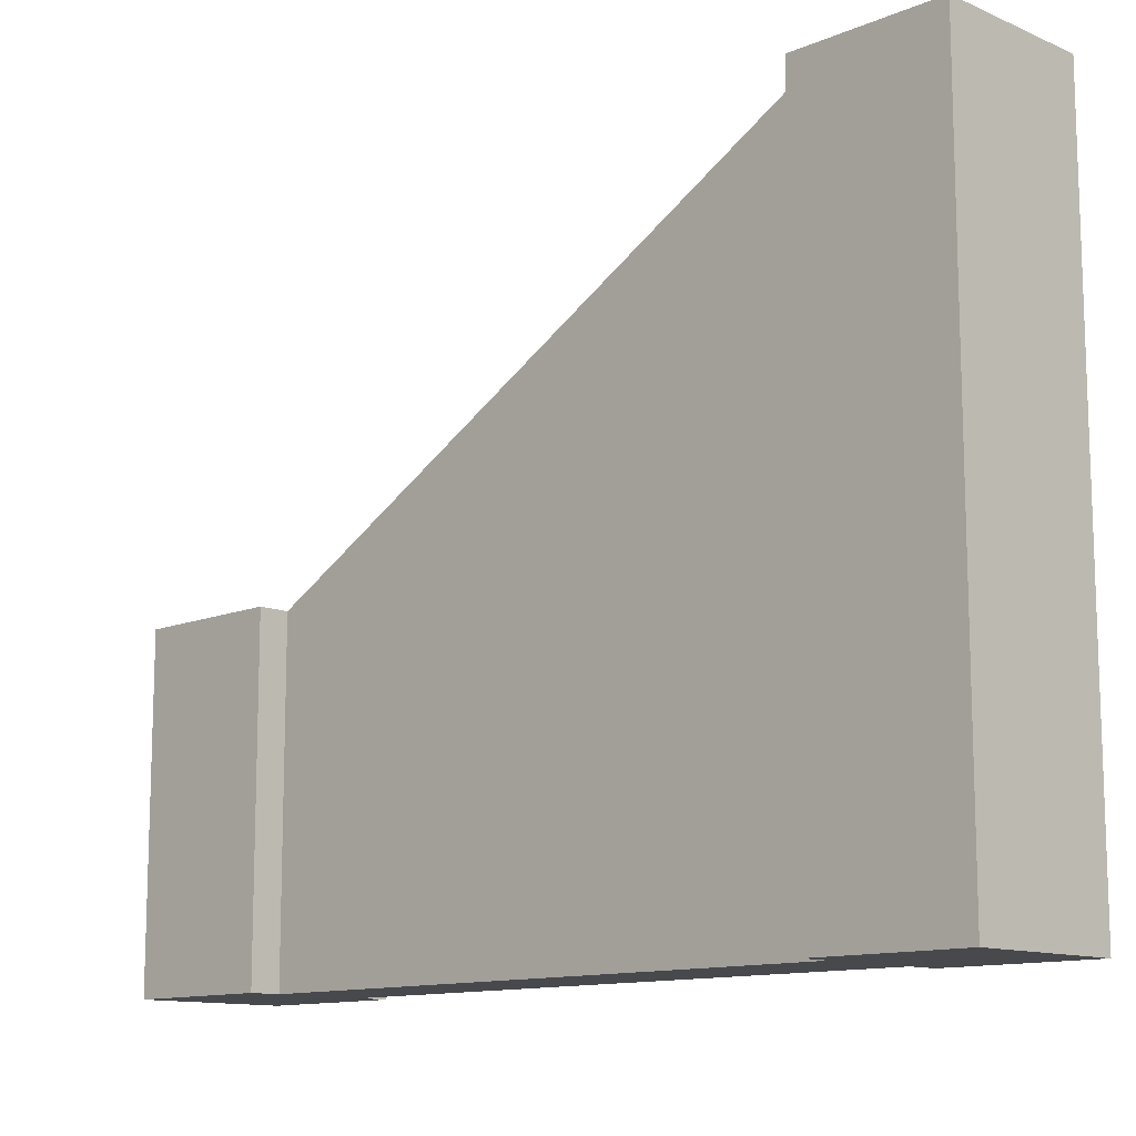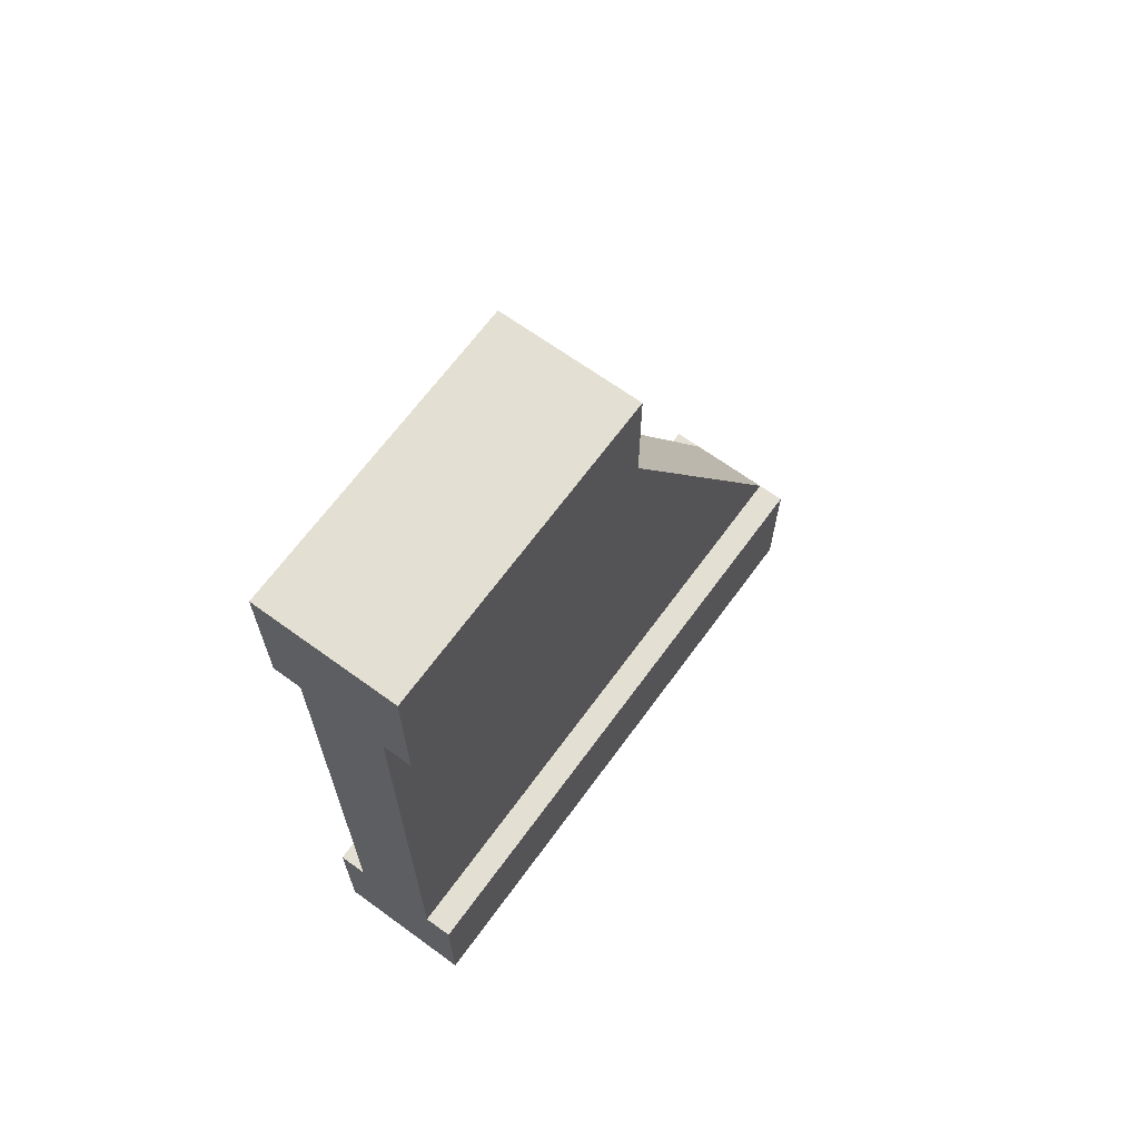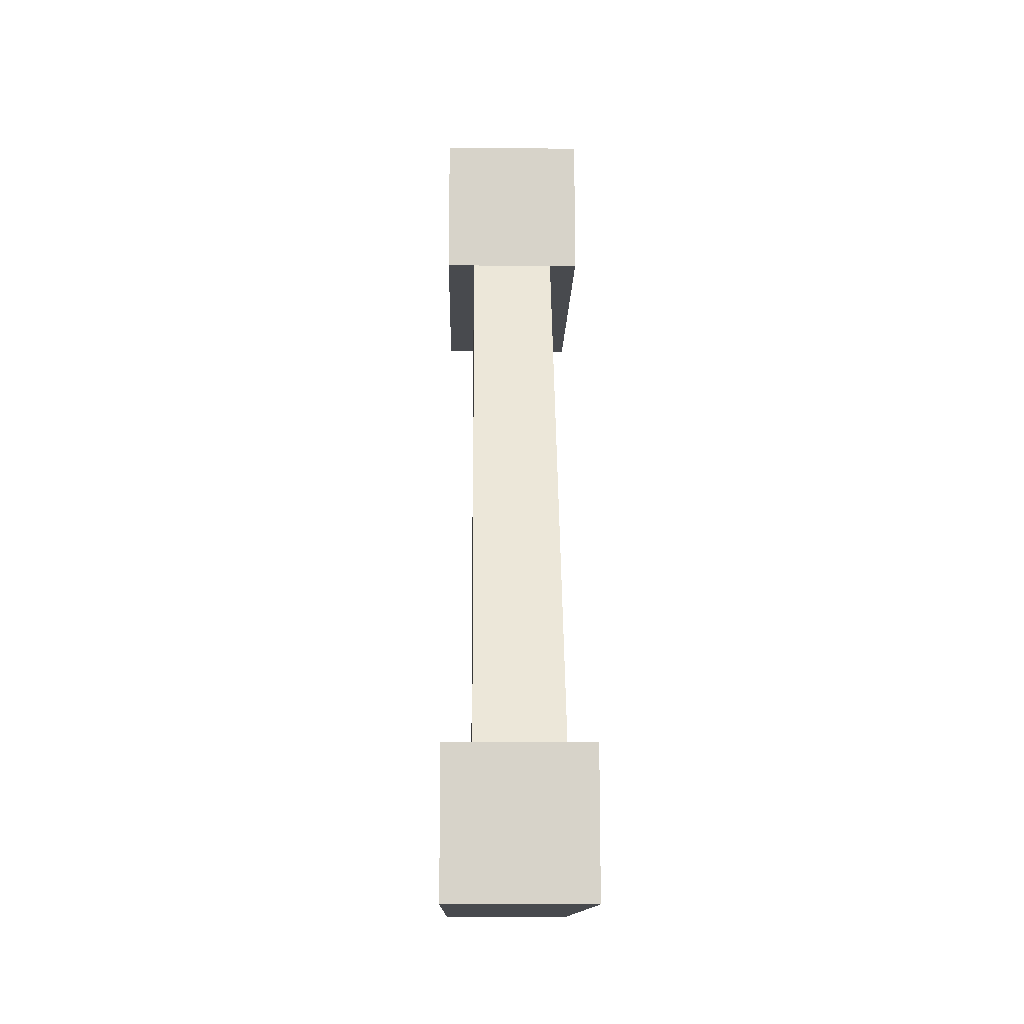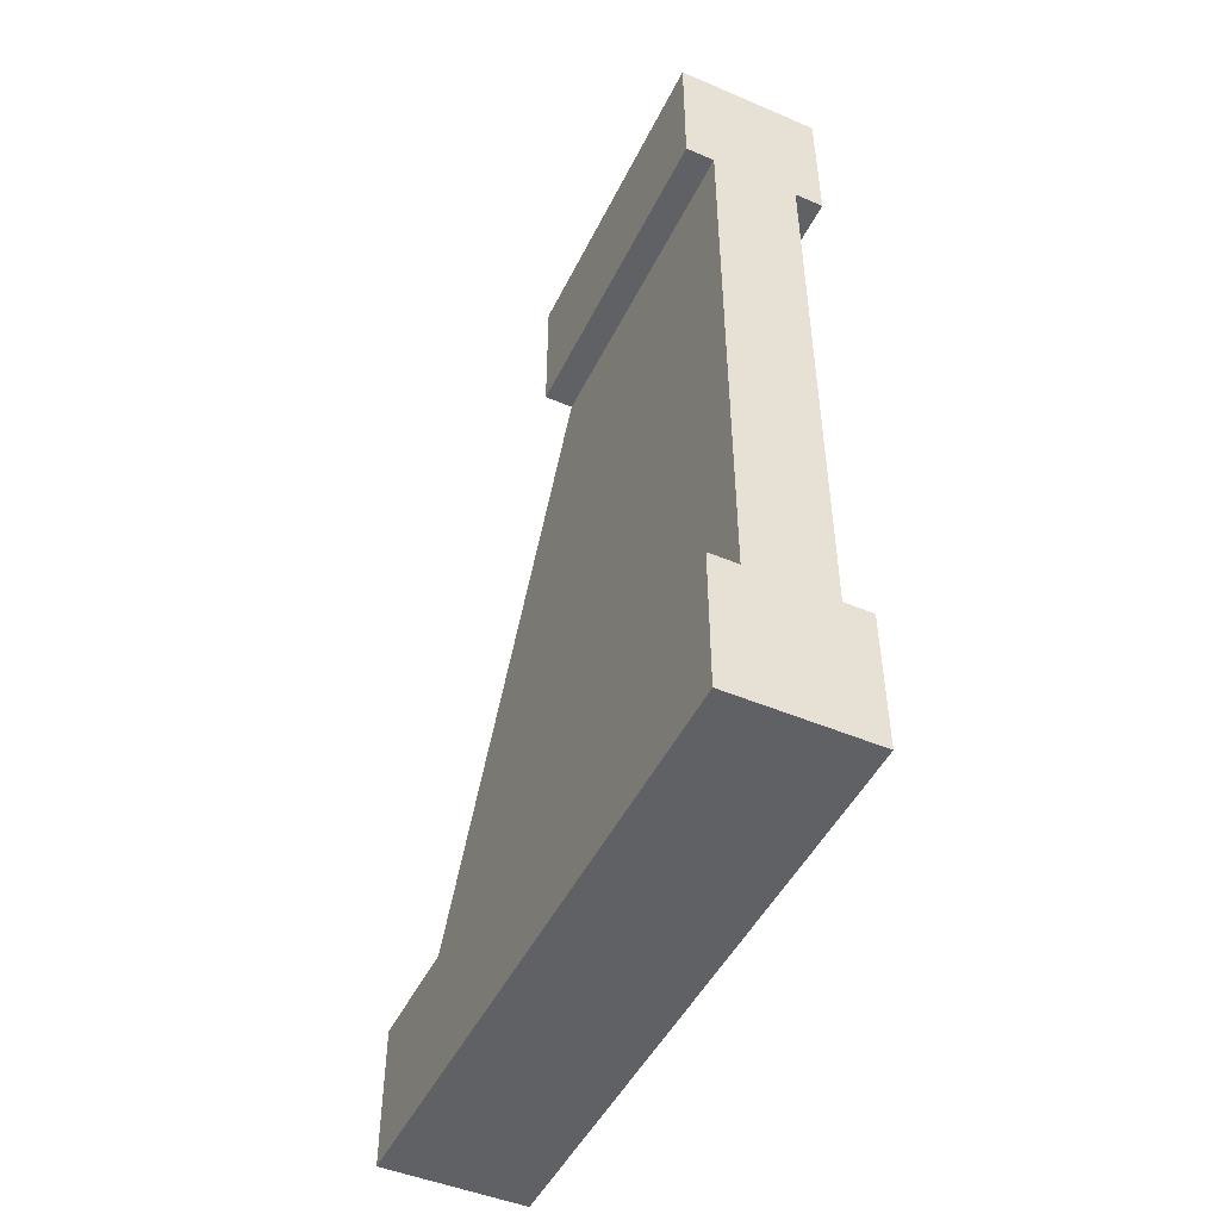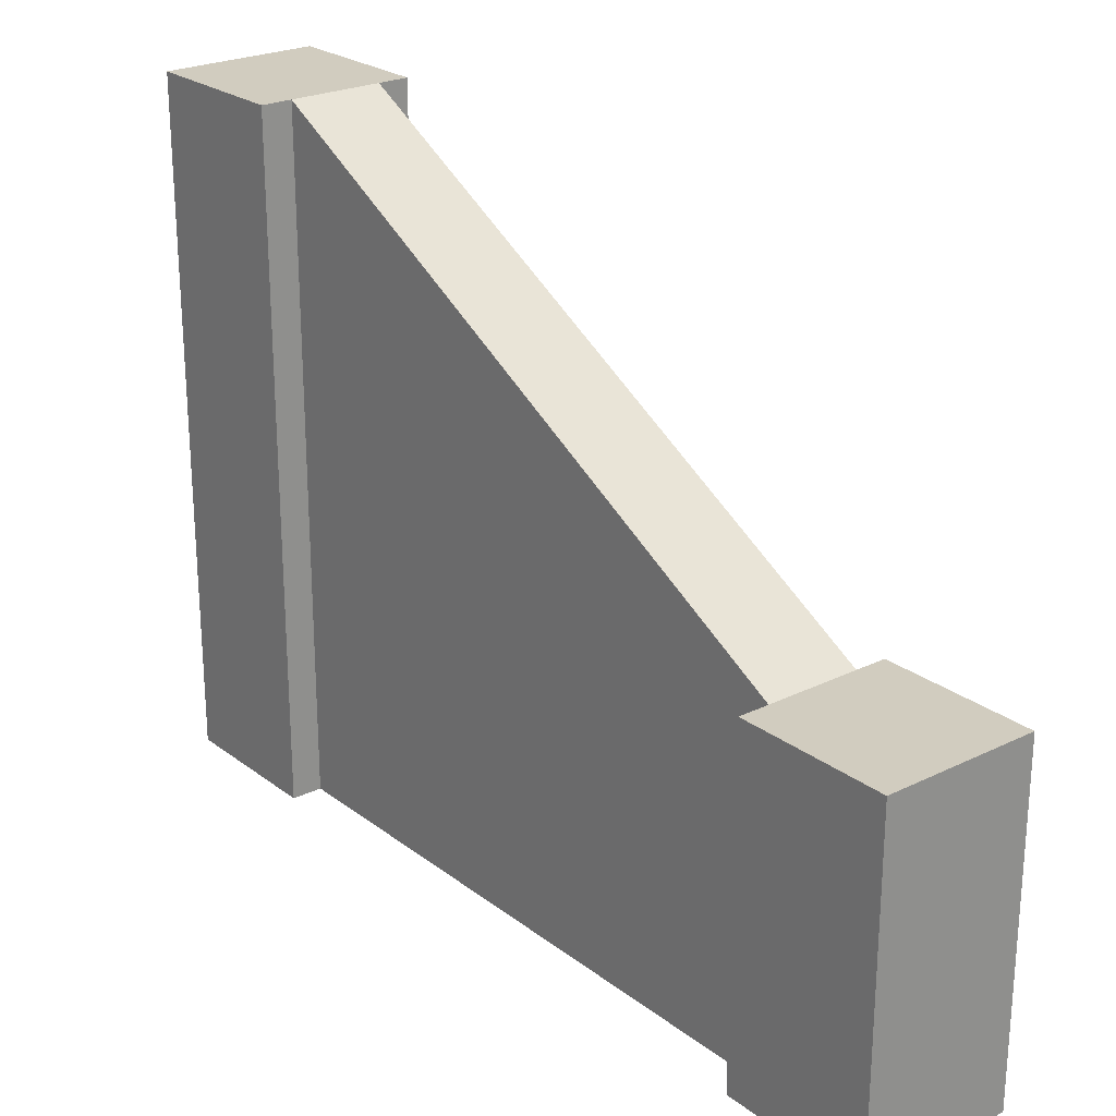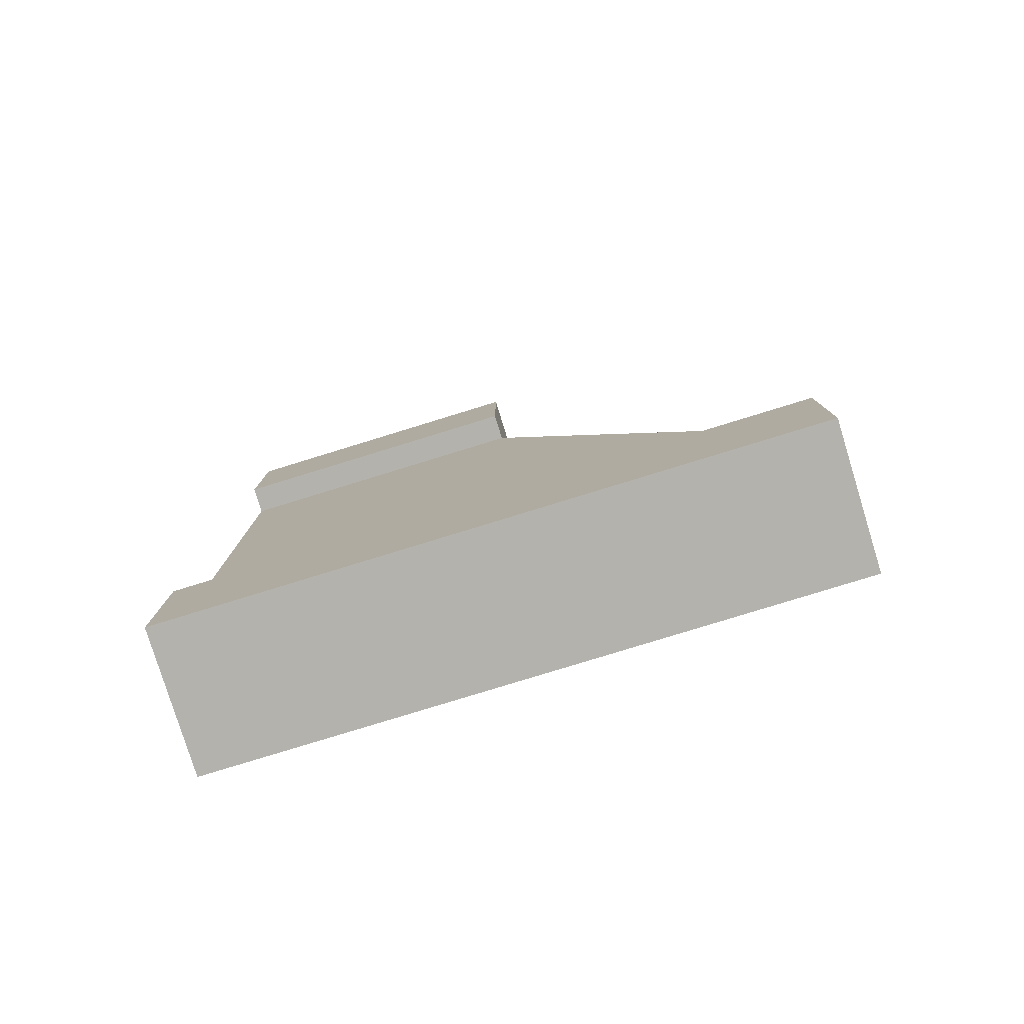
<metadata>
{"format":"obj","ext":"obj","renderer":"f3d","projection":"perspective","resolution":1024,"background":"white","views":[{"elev":-12.1,"azim":134.9,"up":"+Y"},{"elev":66.6,"azim":36.1,"up":"+Z"},{"elev":-13.1,"azim":178.7,"up":"+Z"},{"elev":-48.0,"azim":-25.4,"up":"+Z"},{"elev":24.2,"azim":-39.0,"up":"+Y"},{"elev":-79.6,"azim":107.1,"up":"+Z"}]}
</metadata>
<code>
o Mesh1_Grey_Slanted_Wall_Model
v 0.5 0 -3
v 0 0 -3
v 0 2.2 -3
v 0.5 2.2 -3
v 0.5 0 -2.5
v 0.4 0 -2.5
v 0.1 0 -2.5
v 0 0 -2.5
v 0.5 2.2 -2.5
v 0.4 2.2 -2.5
v 0 2.2 -2.5
v 0.1 2.2 -2.5
v 0.1 0 -0.5
v 0.1 1.1 -0.5
v 0.4 0 -0.5
v 0.4 1.1 -0.5
v 0.5 1.1 0
v 0.5 1.1 -0.5
v 0 1.1 -0.5
v 0 1.1 0
v 0.5 0 0
v 0.5 0 -0.5
v 0 0 -0.5
v 0 0 0
f 7 13 14 12
f 15 13 7 6
f 6 10 16 15
f 16 10 12 14
f 5 9 10 6
f 5 1 4 9
f 2 8 11 3
f 11 8 7 12
f 21 22 18 17
f 23 19 14 13
f 24 20 19 23
f 24 21 17 20
f 18 22 15 16
f 18 16 20 17
f 24 15 22 21
f 11 12 4 3
f 14 20 16
f 14 19 20
f 1 5 6
f 1 7 8 2
f 24 23 13
f 1 6 7
f 10 9 4
f 24 13 15
f 10 4 12
f 1 2 3 4

</code>
